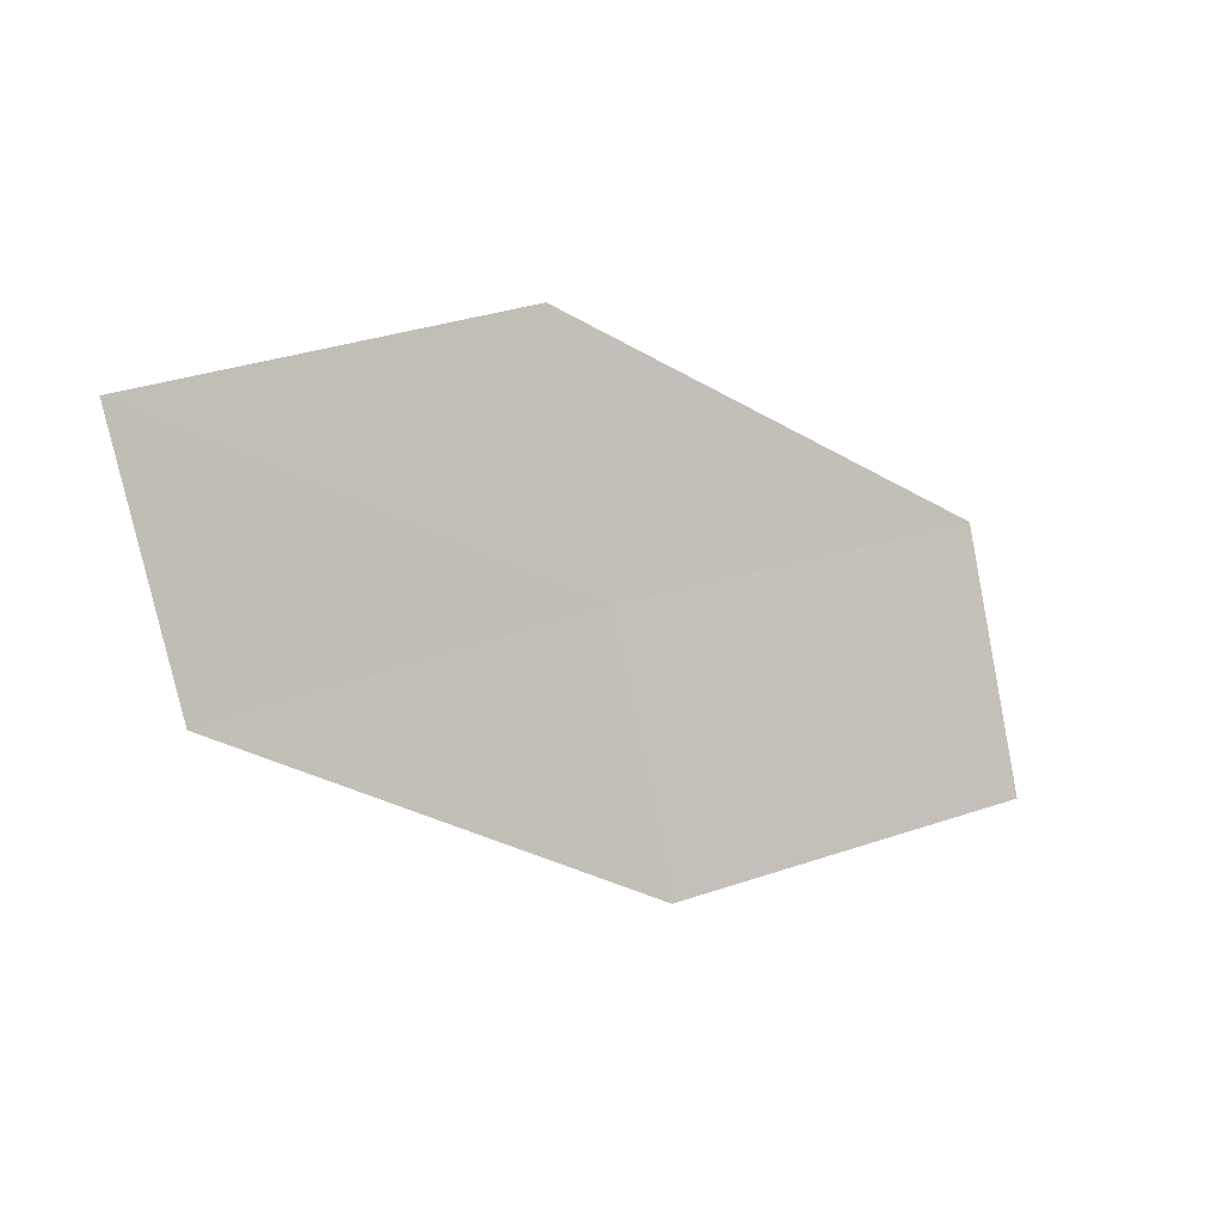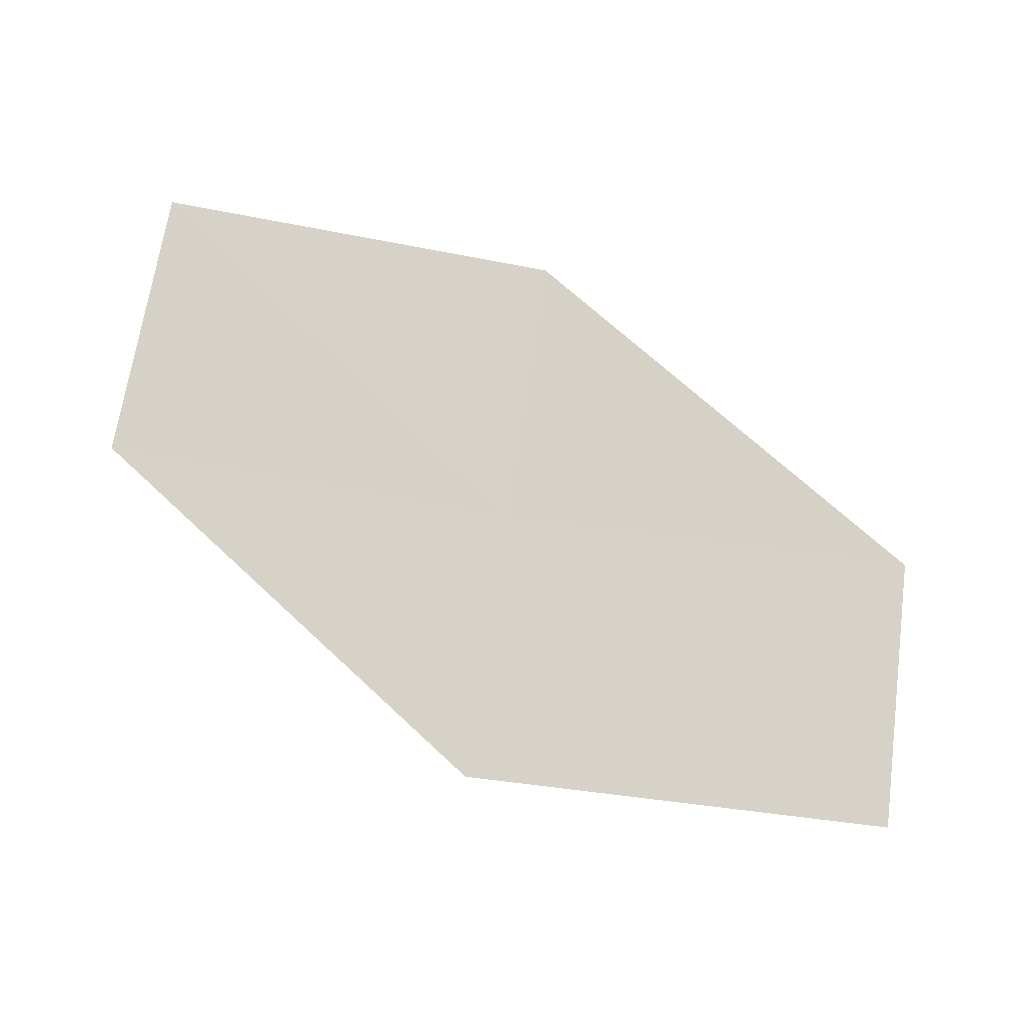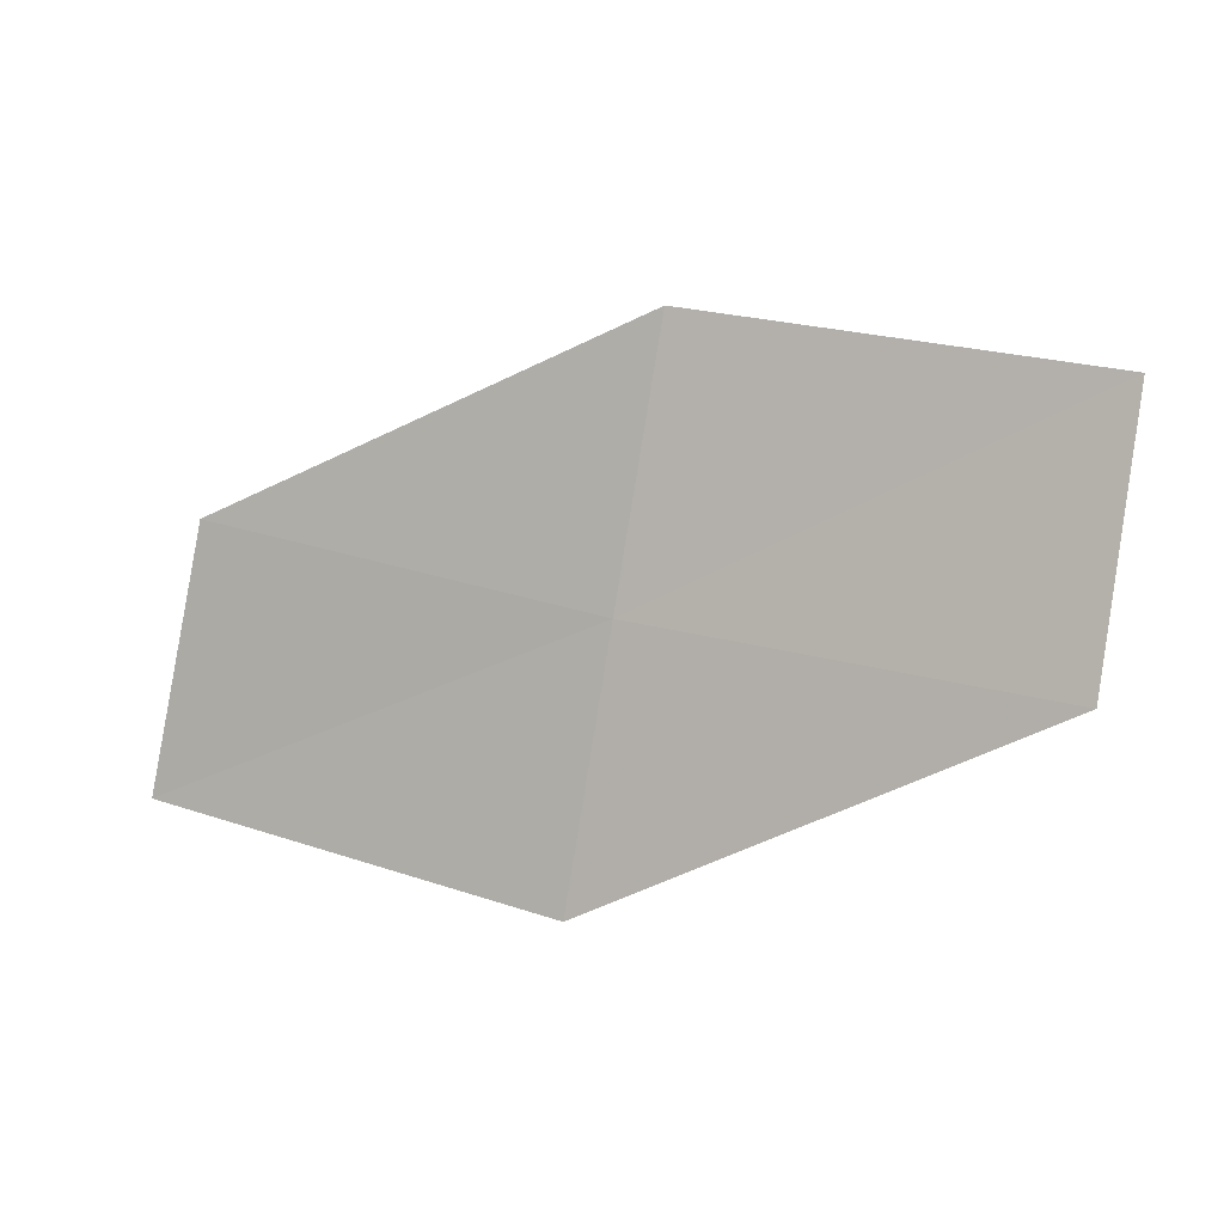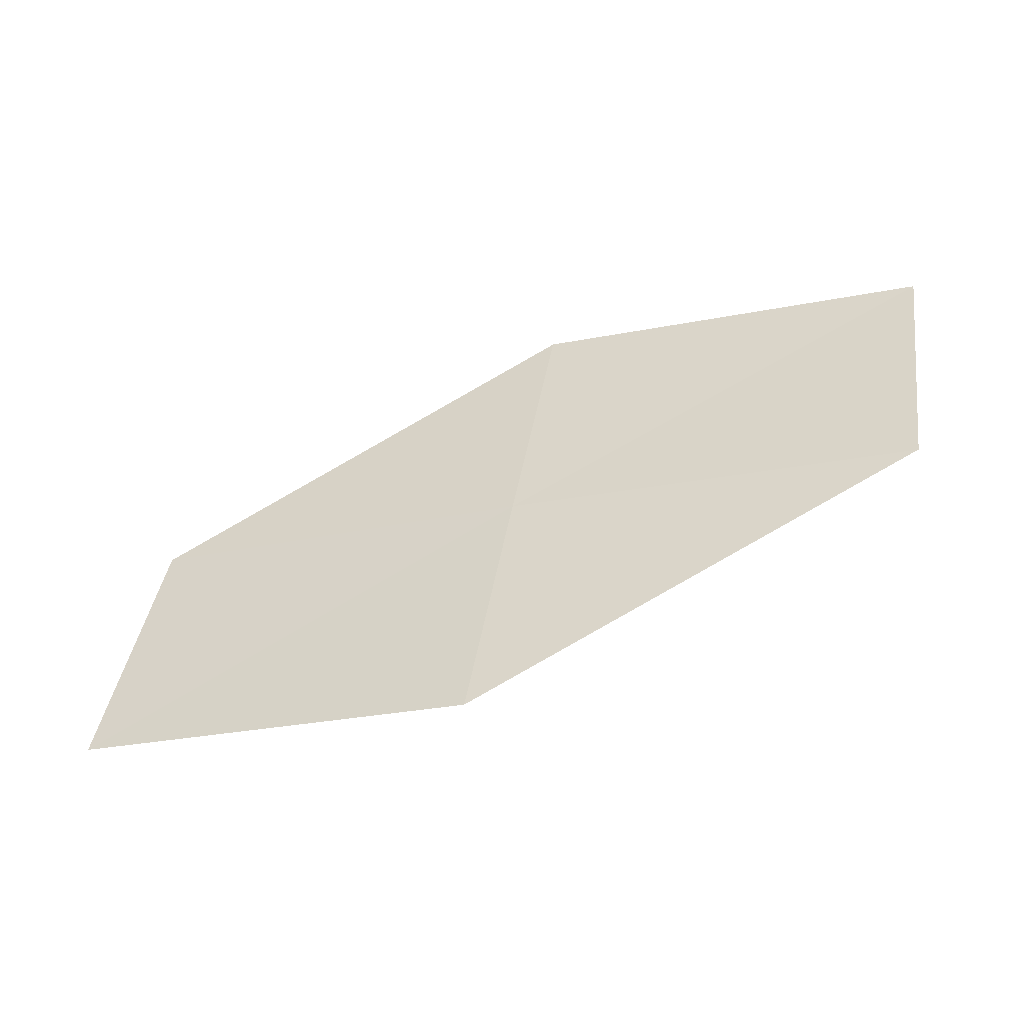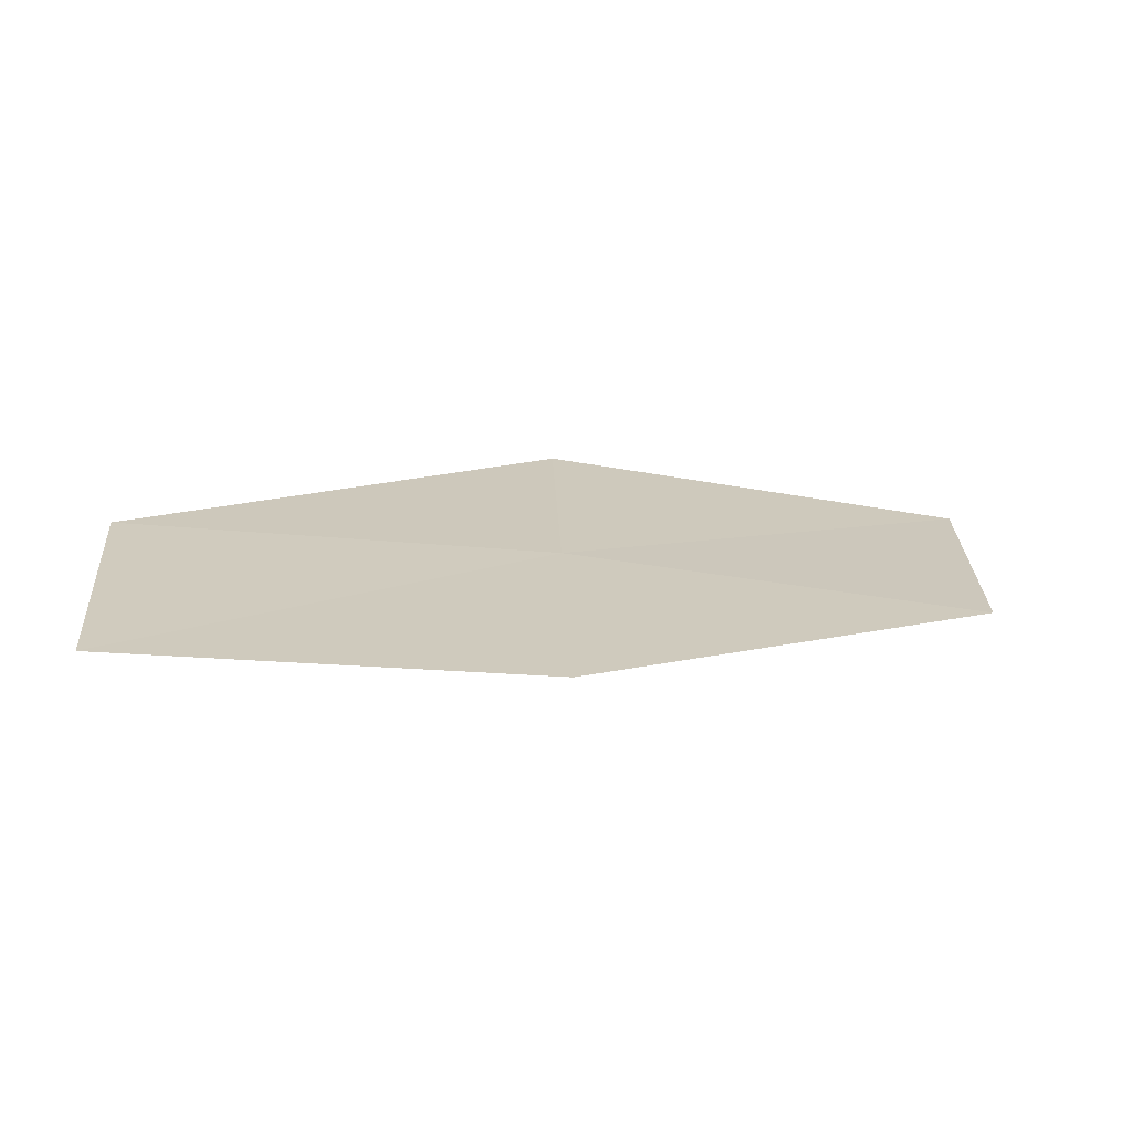
<metadata>
{"format":"obj","ext":"obj","renderer":"f3d","projection":"perspective","resolution":1024,"background":"white","views":[{"elev":-47.0,"azim":173.4,"up":"+Y"},{"elev":-53.5,"azim":-38.5,"up":"+Z"},{"elev":49.1,"azim":168.3,"up":"+Z"},{"elev":-4.8,"azim":168.9,"up":"+Z"},{"elev":69.6,"azim":-28.6,"up":"+Z"}]}
</metadata>
<code>
v 10.98 23.06 20.13
v 12.65 22.74 19.14
v 12.31 22.13 19.95
v 11.29 23.71 19.33
v 10.66 22.4 20.91
v 9.284 23.19 21.07
v 9.564 23.89 20.3
f 1 3 2
f 1 2 4
f 1 5 3
f 1 6 5
f 1 7 6
f 1 4 7

</code>
